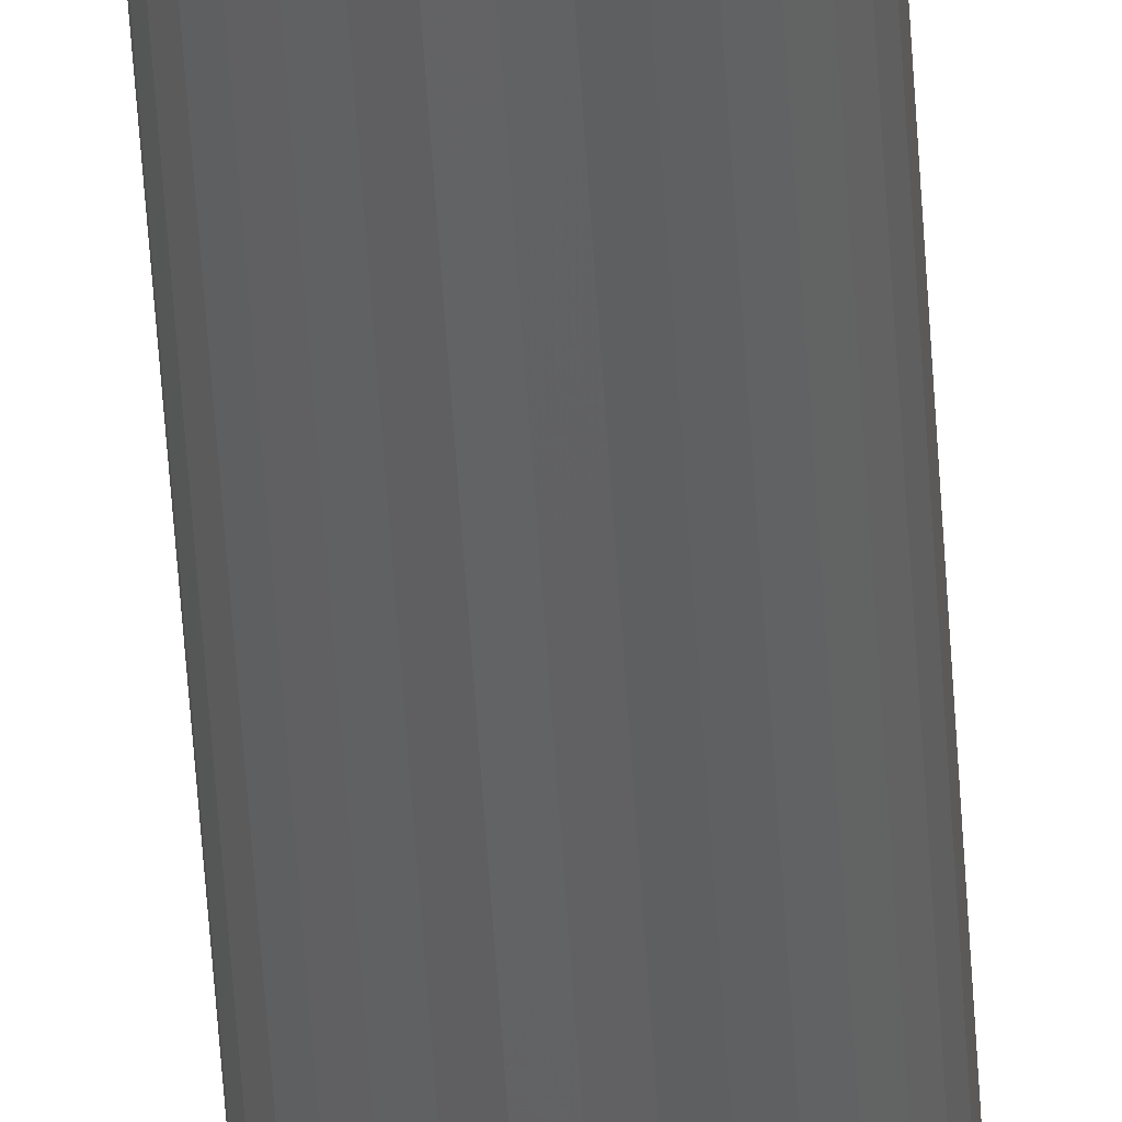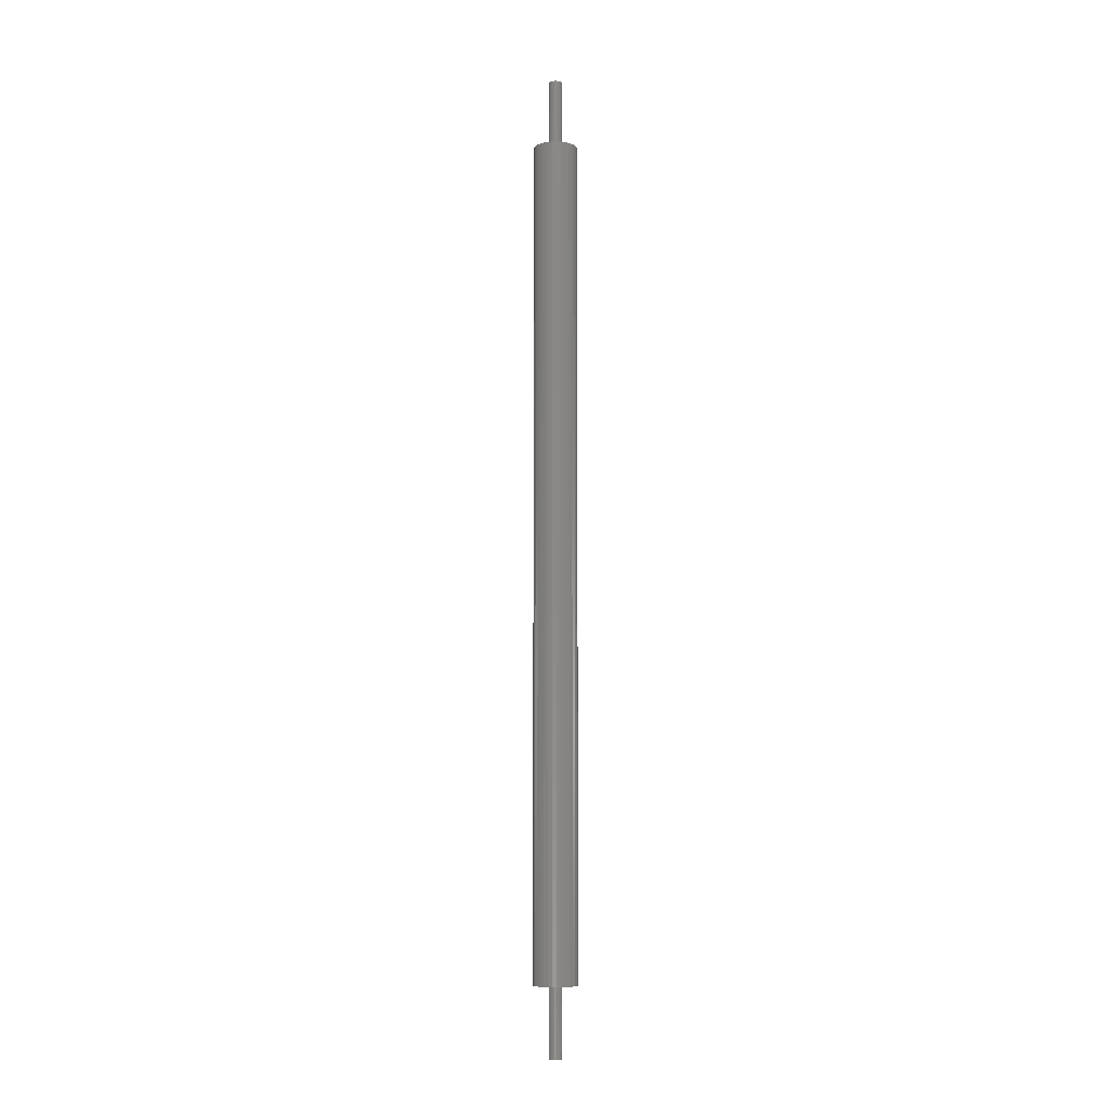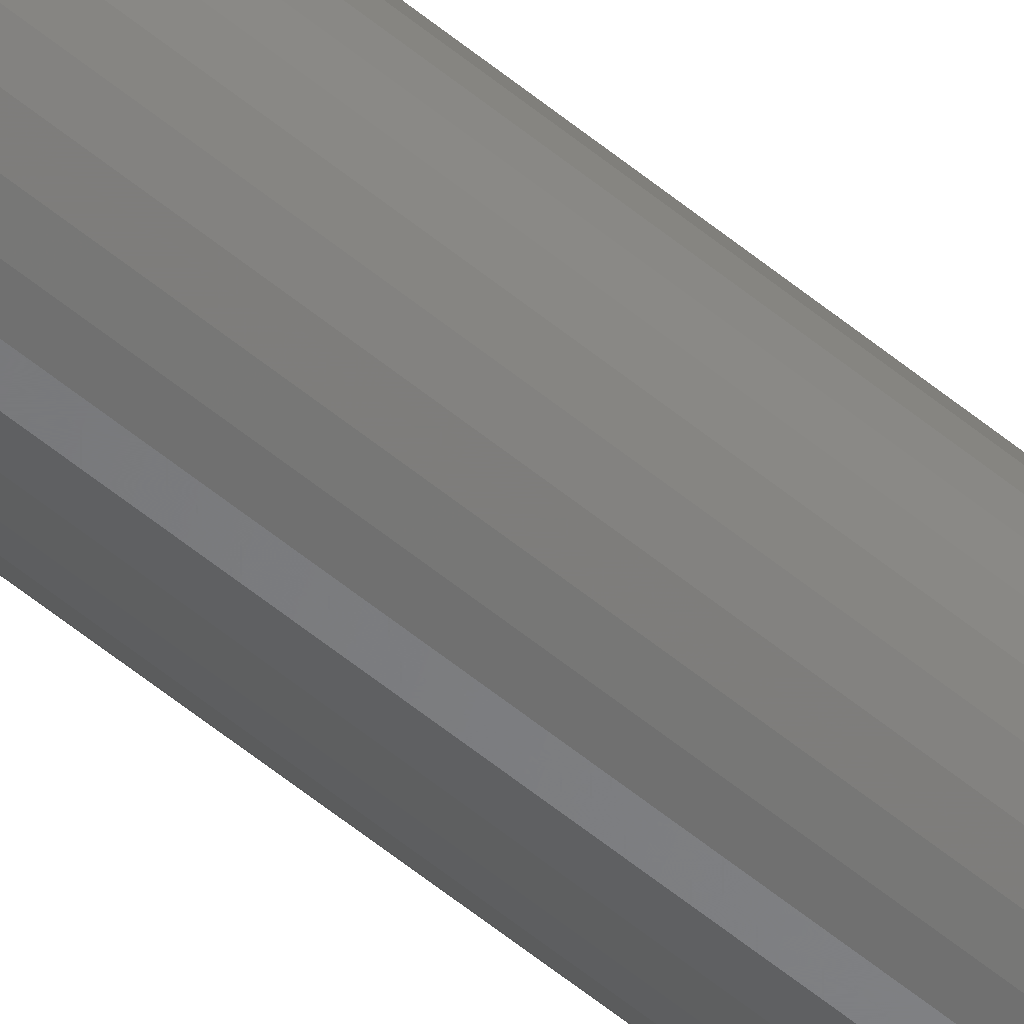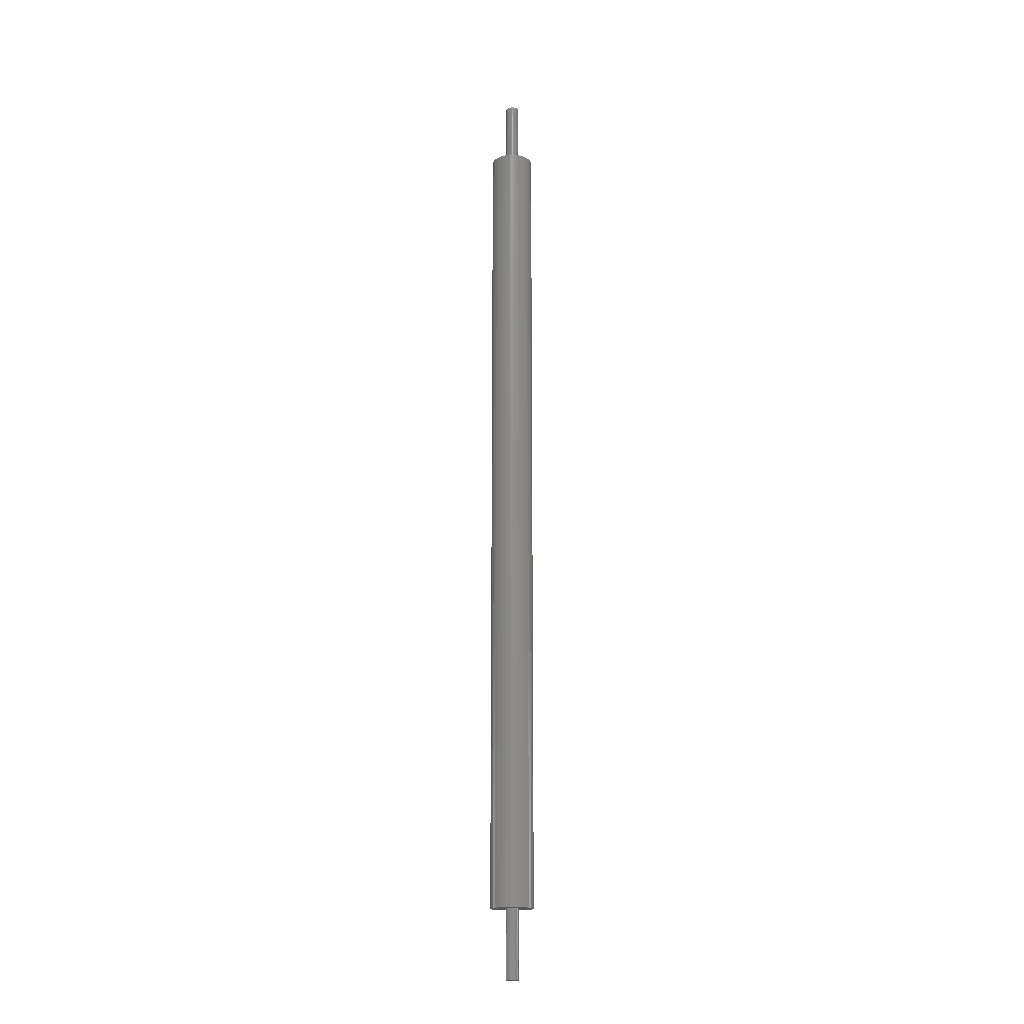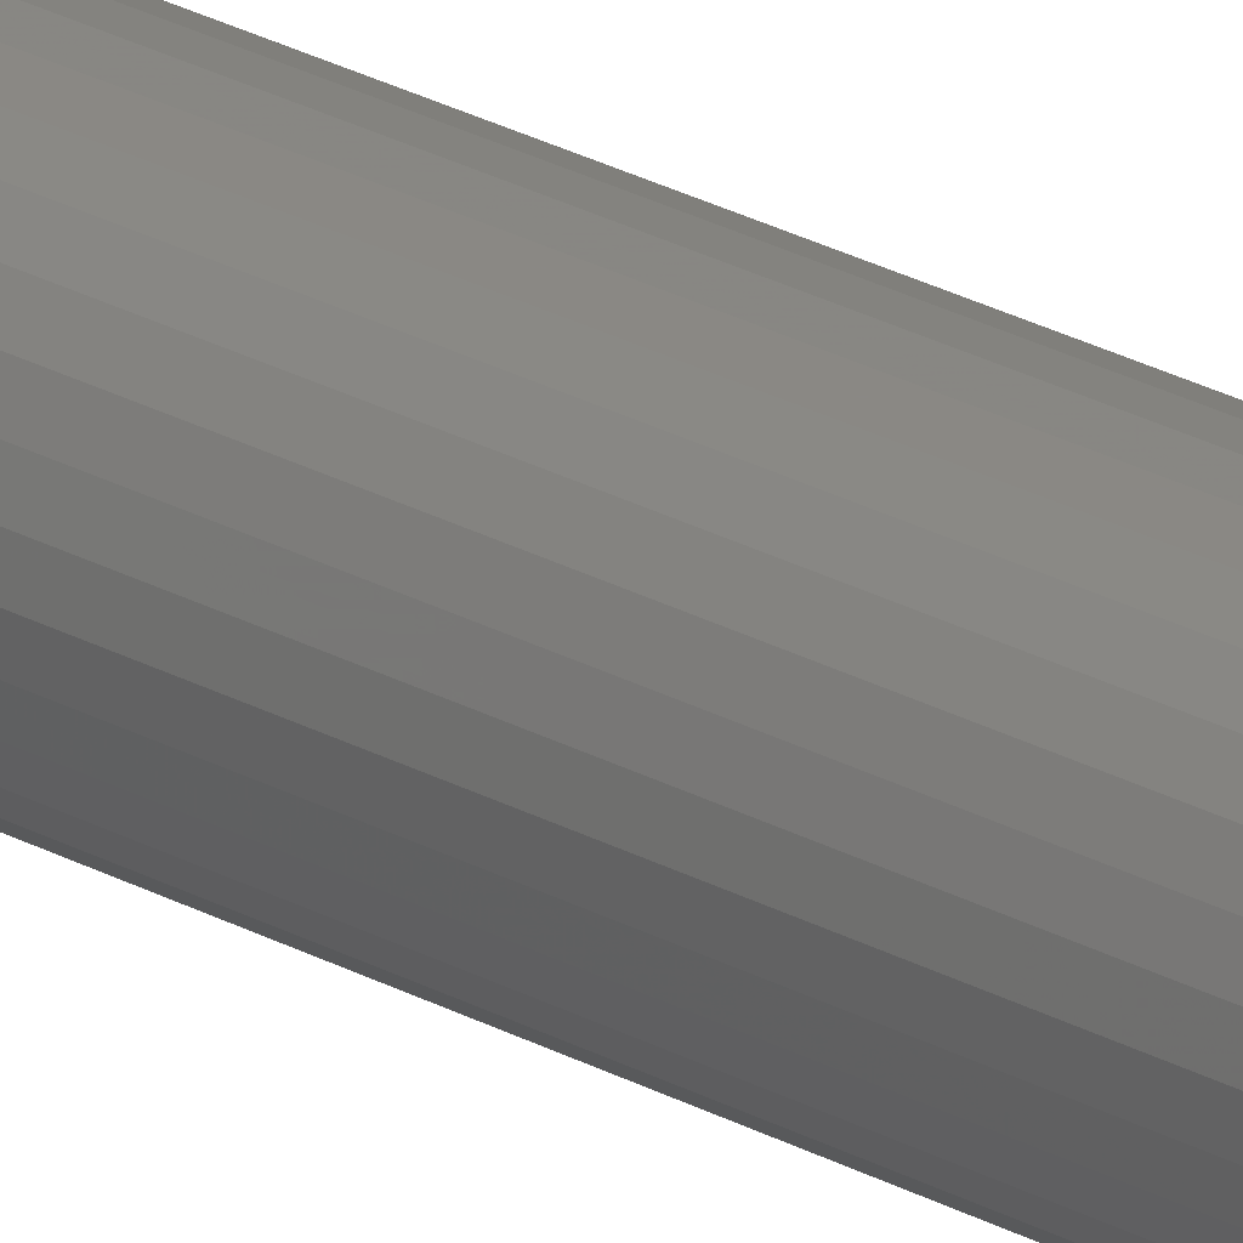
<metadata>
{"format":"stl","ext":"stl","renderer":"f3d","projection":"perspective","resolution":1024,"background":"white","views":[{"elev":-45.1,"azim":3.1,"up":"+Z"},{"elev":-7.2,"azim":-82.4,"up":"+Y"},{"elev":-56.8,"azim":-130.7,"up":"+Z"},{"elev":-17.3,"azim":-128.9,"up":"+Y"},{"elev":21.3,"azim":136.5,"up":"+Z"}]}
</metadata>
<code>
# stl→obj: 196 verts, 388 faces
v 0.01998 -0.75 -2.659e-18
v 0.005899 -0.75 -0.001106
v 0.0196 -0.75 -0.00385
v 0.006003 -0.75 -2.296e-18
v 0.00559 -0.75 0.002172
v 0.004437 -0.75 0.004012
v 0.005099 -0.75 0.003146
v 0.00559 -0.75 -0.002172
v 0.0002467 -0.75 0.01974
v -0.003604 -0.75 0.01936
v -0.007306 -0.75 0.01823
v -0.01799 -0.75 0.007553
v -0.01911 -0.75 0.00385
v -0.0004832 -0.75 0.005894
v -0.001554 -0.75 0.00569
v -0.004956 -0.75 0.003111
v -0.005441 -0.75 0.002134
v -0.005738 -0.75 0.001086
v -0.005441 -0.75 -0.002134
v -0.005738 -0.75 -0.001086
v -0.01911 -0.75 -0.00385
v -0.0043 -0.75 -0.003982
v -0.004956 -0.75 -0.003111
v 0.01666 -0.75 -0.01097
v 0.01848 -0.75 -0.007553
v 0.01121 -0.75 -0.01641
v 0.0142 -0.75 -0.01396
v 0.0078 -0.75 -0.01823
v 0.0002467 -0.75 -0.01974
v 0.004097 -0.75 -0.01936
v -0.01949 -0.75 2.175e-18
v -0.005839 -0.75 2.054e-18
v 0.0006071 -0.75 0.005898
v 0.01848 -0.75 0.007553
v 0.01666 -0.75 0.01097
v 0.0142 -0.75 0.01396
v 0.01121 -0.75 0.01641
v 0.0078 -0.75 0.01823
v 0.004097 -0.75 0.01936
v -0.01072 -0.75 0.01641
v -0.01371 -0.75 0.01396
v -0.01616 -0.75 0.01097
v -0.00257 -0.75 0.005294
v -0.0043 -0.75 0.003982
v -0.003496 -0.75 0.004718
v -0.01799 -0.75 -0.007553
v -0.01616 -0.75 -0.01097
v 0.0006071 -0.75 -0.005898
v -0.0004832 -0.75 -0.005894
v -0.001554 -0.75 -0.00569
v -0.00257 -0.75 -0.005294
v -0.003496 -0.75 -0.004718
v -0.01371 -0.75 -0.01396
v -0.01072 -0.75 -0.01641
v -0.007306 -0.75 -0.01823
v -0.003604 -0.75 -0.01936
v 0.00168 -0.75 0.005702
v 0.002698 -0.75 0.005312
v 0.003627 -0.75 0.004742
v 0.0196 -0.75 0.00385
v 0.005899 -0.75 0.001106
v 0.005099 -0.75 -0.003146
v 0.004437 -0.75 -0.004012
v 0.003627 -0.75 -0.004742
v 0.002698 -0.75 -0.005312
v 0.00168 -0.75 -0.005702
v 0.0196 1.209e-18 -0.00385
v 0.005899 1.832e-18 -0.001106
v 0.01998 1.233e-18 -2.659e-18
v 0.006003 3.646e-19 -2.296e-18
v 0.005099 3.089e-19 0.003146
v 0.004437 2.682e-19 0.004012
v 0.00559 5.691e-19 0.002172
v 0.00559 5.691e-19 -0.002172
v -0.007306 -4.717e-19 0.01823
v -0.003604 -2.405e-19 0.01936
v 0.0002467 1.509e-34 0.01974
v -0.0004832 -3.482e-20 0.005894
v -0.01911 -1.209e-18 0.00385
v -0.01799 -1.139e-18 0.007553
v -0.001554 -1.008e-19 0.00569
v -0.005441 -3.401e-19 0.002134
v -0.004956 -3.103e-19 0.003111
v -0.005738 -3.585e-19 0.001086
v -0.01911 -1.209e-18 -0.00385
v -0.005738 -3.585e-19 -0.001086
v -0.005441 -3.401e-19 -0.002134
v -0.0043 -2.699e-19 -0.003982
v -0.004956 -3.103e-19 -0.003111
v 0.01121 6.848e-19 -0.01641
v 0.01848 1.139e-18 -0.007553
v 0.01666 1.025e-18 -0.01097
v 0.0142 8.716e-19 -0.01396
v 0.004097 2.405e-19 -0.01936
v 0.0002467 -1.397e-33 -0.01974
v 0.0078 4.717e-19 -0.01823
v -0.01949 -1.233e-18 2.175e-18
v -0.005839 -3.646e-19 2.054e-18
v 0.0006071 3.232e-20 0.005898
v -0.01616 -1.025e-18 0.01097
v -0.01371 -8.716e-19 0.01396
v -0.01072 -6.848e-19 0.01641
v 0.004097 2.405e-19 0.01936
v 0.0078 4.717e-19 0.01823
v 0.01121 6.848e-19 0.01641
v 0.0142 8.716e-19 0.01396
v 0.01666 1.025e-18 0.01097
v 0.01848 1.139e-18 0.007553
v -0.00257 -1.633e-19 0.005294
v -0.003496 -2.203e-19 0.004718
v -0.0043 -2.699e-19 0.003982
v -0.01799 -1.139e-18 -0.007553
v -0.003496 -2.203e-19 -0.004718
v -0.00257 -1.633e-19 -0.005294
v -0.001554 -1.008e-19 -0.00569
v -0.0004832 -3.482e-20 -0.005894
v 0.0006071 3.232e-20 -0.005898
v -0.01616 -1.025e-18 -0.01097
v -0.003604 -2.405e-19 -0.01936
v -0.007306 -4.717e-19 -0.01823
v -0.01072 -6.848e-19 -0.01641
v -0.01371 -8.716e-19 -0.01396
v 0.0196 1.209e-18 0.00385
v 0.003627 2.183e-19 0.004742
v 0.002698 1.611e-19 0.005312
v 0.00168 9.837e-20 0.005702
v 0.005899 1.832e-18 0.001106
v 0.00168 9.837e-20 -0.005702
v 0.002698 1.611e-19 -0.005312
v 0.003627 2.183e-19 -0.004742
v 0.004437 2.682e-19 -0.004012
v 0.005099 3.089e-19 -0.003146
v -0.005388 -0.8125 0.002266
v -0.005839 -0.8125 2.054e-18
v -0.005725 -0.8125 0.001155
v 0.006003 -0.8125 2.963e-18
v 0.00589 -0.8125 0.001155
v 0.005553 -0.8125 0.002266
v 0.005005 -0.8125 0.00329
v 0.004269 -0.8125 0.004187
v 0.003372 -0.8125 0.004923
v 0.002348 -0.8125 0.00547
v 0.001237 -0.8125 0.005807
v 8.224e-05 -0.8125 0.005921
v -0.001073 -0.8125 0.005807
v -0.002184 -0.8125 0.00547
v -0.003207 -0.8125 0.004923
v -0.004105 -0.8125 0.004187
v -0.004841 -0.8125 0.00329
v 0.005553 -0.8125 -0.002266
v 0.00589 -0.8125 -0.001155
v -0.005725 -0.8125 -0.001155
v -0.005388 -0.8125 -0.002266
v -0.004841 -0.8125 -0.00329
v -0.004105 -0.8125 -0.004187
v -0.003207 -0.8125 -0.004923
v -0.002184 -0.8125 -0.00547
v -0.001073 -0.8125 -0.005807
v 8.224e-05 -0.8125 -0.005921
v 0.001237 -0.8125 -0.005807
v 0.002348 -0.8125 -0.00547
v 0.003372 -0.8125 -0.004923
v 0.004269 -0.8125 -0.004187
v 0.005005 -0.8125 -0.00329
v 0.005553 0.0625 -0.002266
v 0.00589 0.0625 -0.001155
v 0.006003 0.0625 -3.746e-18
v 0.005005 0.0625 -0.00329
v 0.004269 0.0625 -0.004187
v 0.003372 0.0625 -0.004923
v 0.002348 0.0625 -0.00547
v 0.001237 0.0625 -0.005807
v 8.224e-05 0.0625 -0.005921
v -0.001073 0.0625 -0.005807
v -0.002184 0.0625 -0.00547
v -0.003207 0.0625 -0.004923
v -0.004105 0.0625 -0.004187
v -0.004841 0.0625 -0.00329
v -0.005388 0.0625 -0.002266
v -0.005725 0.0625 -0.001155
v -0.005839 0.0625 2.054e-18
v -0.005725 0.0625 0.001155
v -0.005388 0.0625 0.002266
v 0.00589 0.0625 0.001155
v 0.005553 0.0625 0.002266
v 0.005005 0.0625 0.00329
v 0.004269 0.0625 0.004187
v 0.003372 0.0625 0.004923
v 0.002348 0.0625 0.00547
v 0.001237 0.0625 0.005807
v 8.224e-05 0.0625 0.005921
v -0.001073 0.0625 0.005807
v -0.002184 0.0625 0.00547
v -0.003207 0.0625 0.004923
v -0.004105 0.0625 0.004187
v -0.004841 0.0625 0.00329
f 1 2 3
f 1 4 2
f 5 6 7
f 8 3 2
f 9 10 11
f 12 13 14
f 15 14 13
f 16 13 17
f 18 17 13
f 19 20 21
f 19 21 22
f 19 22 23
f 24 25 26
f 26 27 24
f 28 29 30
f 31 21 20
f 31 20 32
f 31 32 18
f 31 18 13
f 33 34 35
f 33 35 36
f 33 36 37
f 33 37 38
f 33 38 39
f 33 39 9
f 33 9 11
f 33 11 40
f 33 40 41
f 33 41 42
f 33 42 12
f 33 12 14
f 43 15 13
f 43 13 16
f 43 16 44
f 43 44 45
f 46 47 48
f 46 48 49
f 46 49 50
f 46 50 51
f 46 51 52
f 46 52 22
f 46 22 21
f 48 47 53
f 48 53 54
f 48 54 55
f 48 55 56
f 48 56 29
f 48 29 28
f 48 28 26
f 48 26 25
f 34 33 57
f 34 57 58
f 34 58 59
f 34 59 6
f 34 6 60
f 60 6 5
f 60 5 61
f 60 61 4
f 60 4 1
f 25 3 8
f 25 8 62
f 25 62 63
f 25 63 64
f 25 64 65
f 25 65 66
f 25 66 48
f 67 68 69
f 68 70 69
f 71 72 73
f 68 67 74
f 75 76 77
f 78 79 80
f 79 78 81
f 82 79 83
f 79 82 84
f 85 86 87
f 88 85 87
f 89 88 87
f 90 91 92
f 92 93 90
f 94 95 96
f 97 79 84
f 97 84 98
f 97 98 86
f 97 86 85
f 99 78 80
f 99 80 100
f 99 100 101
f 99 101 102
f 99 102 75
f 99 75 77
f 99 77 103
f 99 103 104
f 99 104 105
f 99 105 106
f 99 106 107
f 99 107 108
f 109 110 111
f 109 111 83
f 109 83 79
f 109 79 81
f 112 85 88
f 112 88 113
f 112 113 114
f 112 114 115
f 112 115 116
f 112 116 117
f 112 117 118
f 117 91 90
f 117 90 96
f 117 96 95
f 117 95 119
f 117 119 120
f 117 120 121
f 117 121 122
f 117 122 118
f 108 123 72
f 108 72 124
f 108 124 125
f 108 125 126
f 108 126 99
f 123 69 70
f 123 70 127
f 123 127 73
f 123 73 72
f 91 117 128
f 91 128 129
f 91 129 130
f 91 130 131
f 91 131 132
f 91 132 74
f 91 74 67
f 18 133 17
f 32 134 18
f 18 134 135
f 18 135 133
f 136 4 137
f 137 4 61
f 137 61 138
f 138 61 5
f 138 5 139
f 139 5 7
f 139 7 140
f 140 7 6
f 140 6 141
f 141 6 59
f 141 59 142
f 142 59 58
f 142 58 143
f 143 58 57
f 143 57 144
f 144 57 33
f 144 33 145
f 145 33 14
f 145 14 146
f 146 14 15
f 146 15 147
f 147 15 43
f 147 43 148
f 148 43 45
f 148 45 149
f 149 45 44
f 149 44 133
f 133 44 16
f 133 16 17
f 8 2 150
f 4 136 2
f 2 136 151
f 2 151 150
f 134 32 152
f 152 32 20
f 152 20 153
f 153 20 19
f 153 19 154
f 154 19 23
f 154 23 155
f 155 23 22
f 155 22 156
f 156 22 52
f 156 52 157
f 157 52 51
f 157 51 158
f 158 51 50
f 158 50 159
f 159 50 49
f 159 49 160
f 160 49 48
f 160 48 161
f 161 48 66
f 161 66 162
f 162 66 65
f 162 65 163
f 163 65 64
f 163 64 164
f 164 64 63
f 164 63 150
f 150 63 62
f 150 62 8
f 74 132 165
f 74 165 166
f 74 166 68
f 68 166 70
f 70 166 167
f 165 132 168
f 168 132 131
f 168 131 169
f 169 131 130
f 169 130 170
f 170 130 129
f 170 129 171
f 171 129 128
f 171 128 172
f 172 128 117
f 172 117 173
f 173 117 116
f 173 116 174
f 174 116 115
f 174 115 175
f 175 115 114
f 175 114 176
f 176 114 113
f 176 113 177
f 177 113 88
f 177 88 178
f 178 88 89
f 178 89 179
f 179 89 87
f 179 87 180
f 180 87 86
f 180 86 181
f 181 86 98
f 182 82 183
f 181 98 182
f 182 98 84
f 182 84 82
f 70 167 127
f 127 167 184
f 127 184 73
f 73 184 185
f 73 185 71
f 71 185 186
f 71 186 72
f 72 186 187
f 72 187 124
f 124 187 188
f 124 188 125
f 125 188 189
f 125 189 126
f 126 189 190
f 126 190 99
f 99 190 191
f 99 191 78
f 78 191 192
f 78 192 81
f 81 192 193
f 81 193 109
f 109 193 194
f 109 194 110
f 110 194 195
f 110 195 111
f 111 195 196
f 111 196 83
f 83 196 183
f 83 183 82
f 69 1 67
f 67 1 3
f 67 3 91
f 91 3 25
f 91 25 92
f 92 25 24
f 92 24 93
f 93 24 27
f 93 27 90
f 90 27 26
f 90 26 96
f 96 26 28
f 96 28 94
f 94 28 30
f 94 30 95
f 95 30 29
f 95 29 119
f 119 29 56
f 119 56 120
f 120 56 55
f 120 55 121
f 121 55 54
f 121 54 122
f 122 54 53
f 122 53 118
f 118 53 47
f 118 47 112
f 112 47 46
f 112 46 85
f 85 46 21
f 85 21 97
f 97 21 31
f 97 31 79
f 79 31 13
f 79 13 80
f 80 13 12
f 80 12 100
f 100 12 42
f 100 42 101
f 101 42 41
f 101 41 102
f 102 41 40
f 102 40 75
f 75 40 11
f 75 11 76
f 76 11 10
f 76 10 77
f 77 10 9
f 77 9 103
f 103 9 39
f 103 39 104
f 104 39 38
f 104 38 105
f 105 38 37
f 105 37 106
f 106 37 36
f 106 36 107
f 107 36 35
f 107 35 108
f 108 35 34
f 108 34 123
f 123 34 60
f 123 60 69
f 69 60 1
f 182 184 181
f 166 179 180
f 165 179 166
f 165 178 179
f 177 178 165
f 168 177 165
f 176 177 168
f 175 176 168
f 168 174 175
f 167 166 180
f 167 180 181
f 167 181 184
f 169 170 171
f 169 171 172
f 169 172 173
f 169 173 174
f 169 174 168
f 185 184 182
f 185 182 183
f 185 183 196
f 185 196 195
f 185 195 194
f 185 194 193
f 185 193 192
f 185 192 191
f 185 191 190
f 185 190 189
f 185 189 188
f 185 188 187
f 185 187 186
f 148 143 144
f 148 144 145
f 148 145 146
f 148 146 147
f 143 148 142
f 142 148 149
f 149 133 142
f 133 141 142
f 133 140 141
f 133 139 140
f 139 133 138
f 133 135 138
f 138 135 137
f 136 152 151
f 152 153 151
f 151 153 150
f 153 154 150
f 150 154 155
f 150 155 164
f 164 155 156
f 164 156 157
f 157 158 164
f 158 163 164
f 163 158 159
f 163 159 160
f 163 160 161
f 163 161 162
f 134 152 136
f 134 136 137
f 134 137 135

</code>
